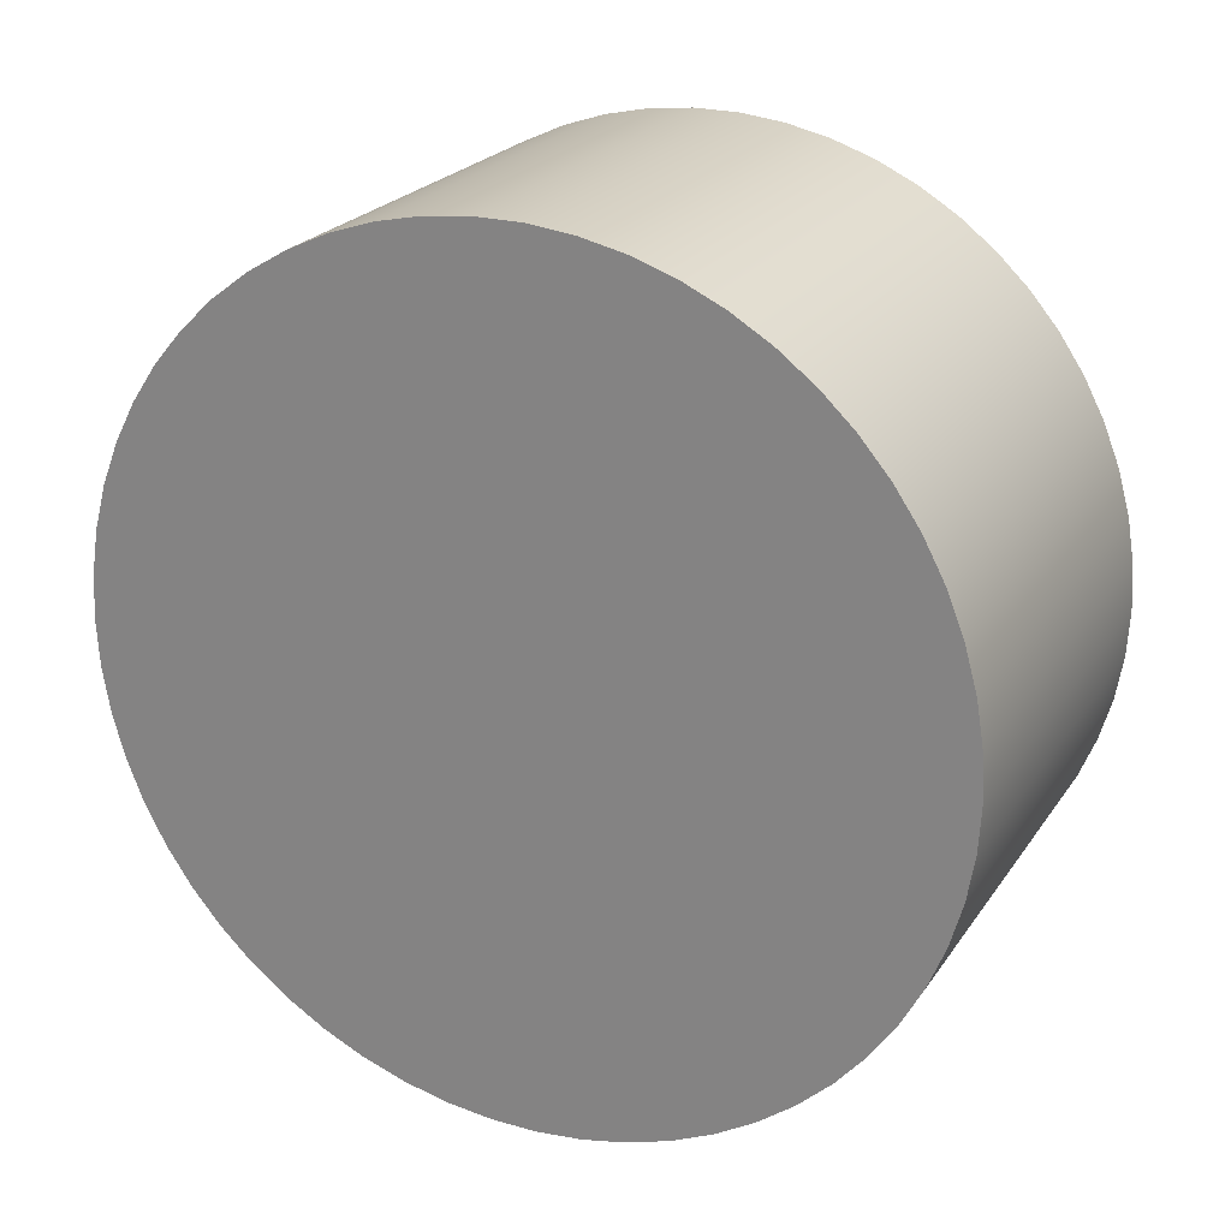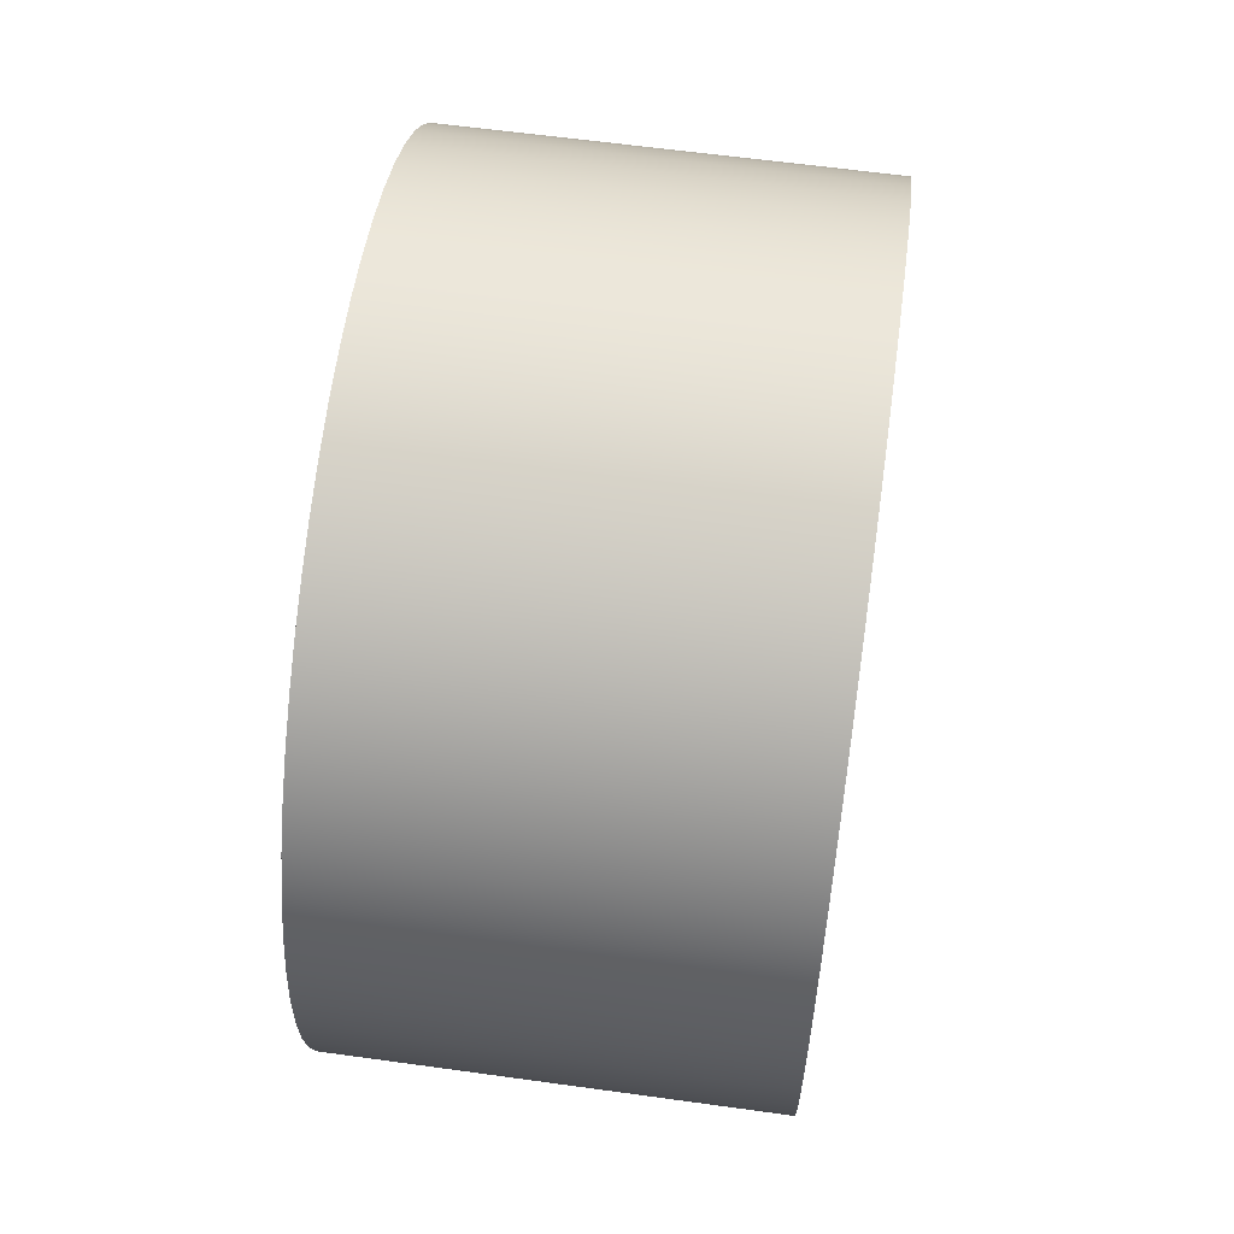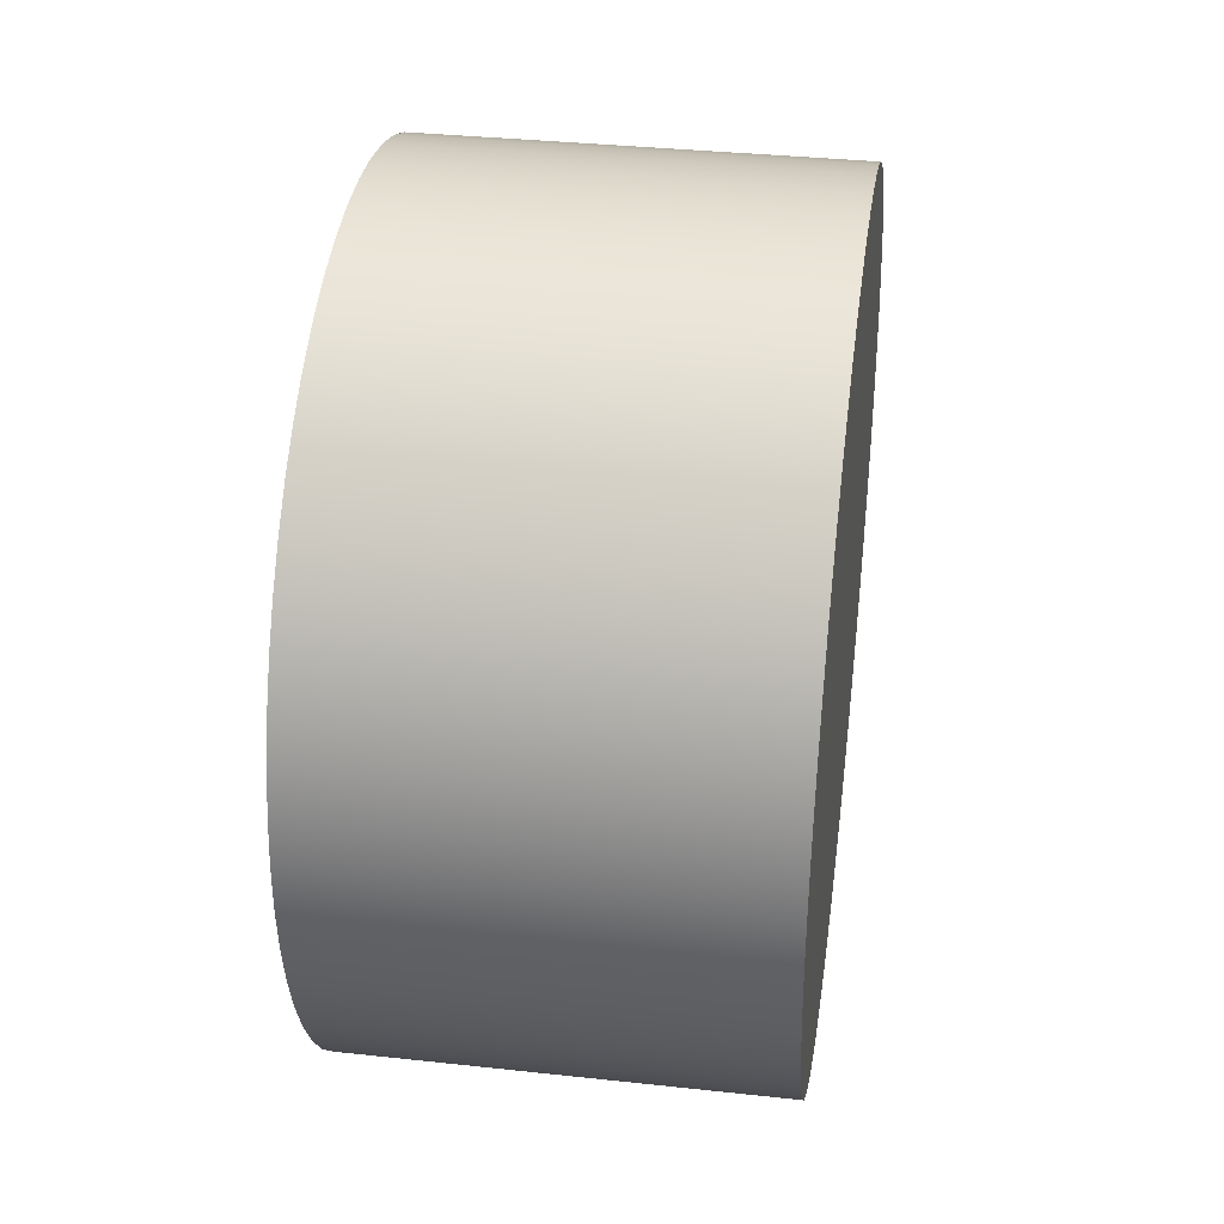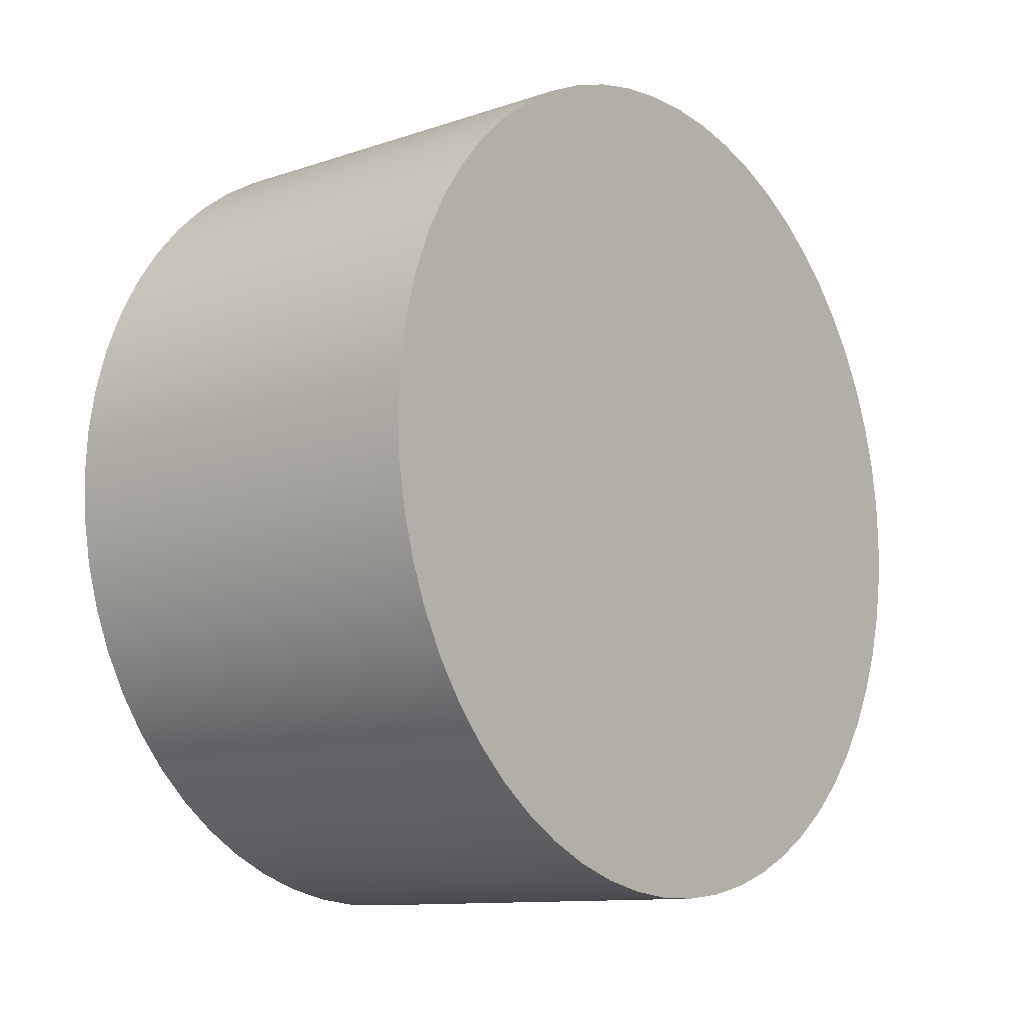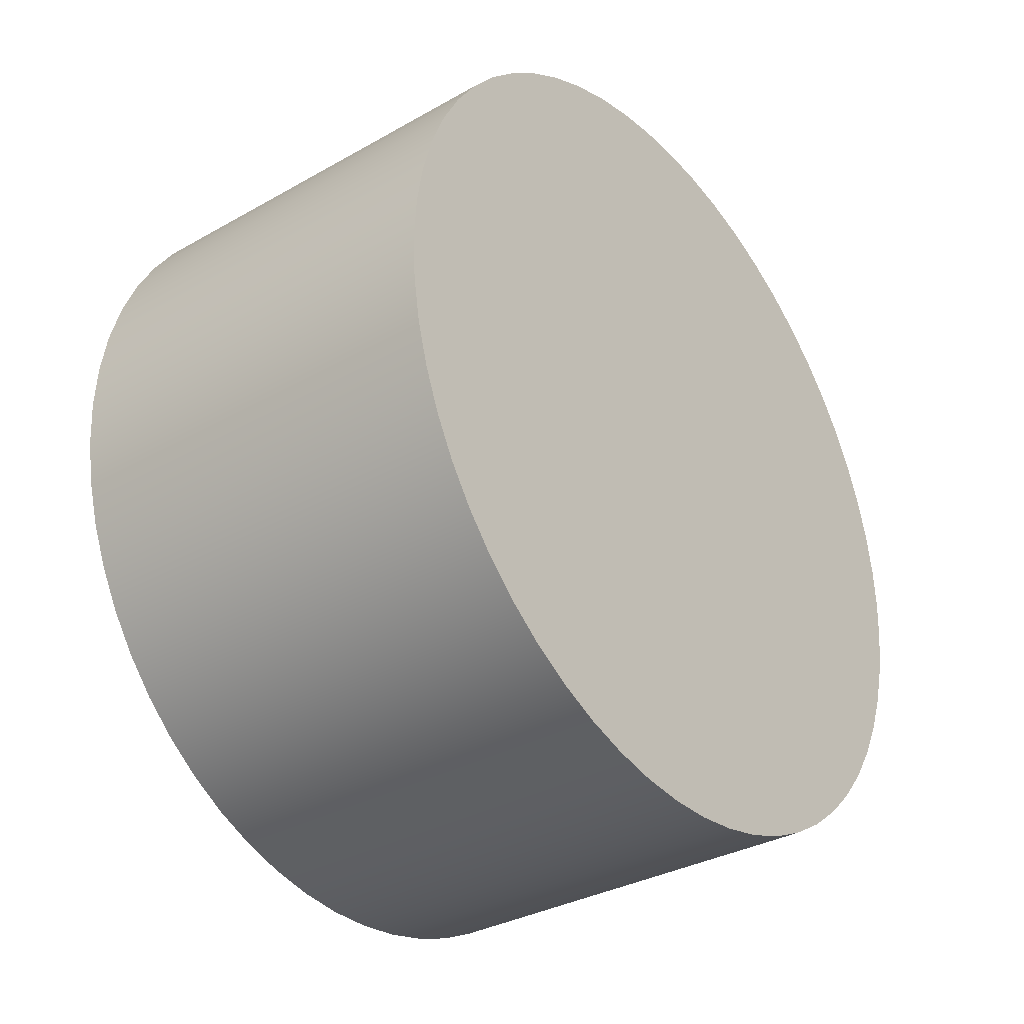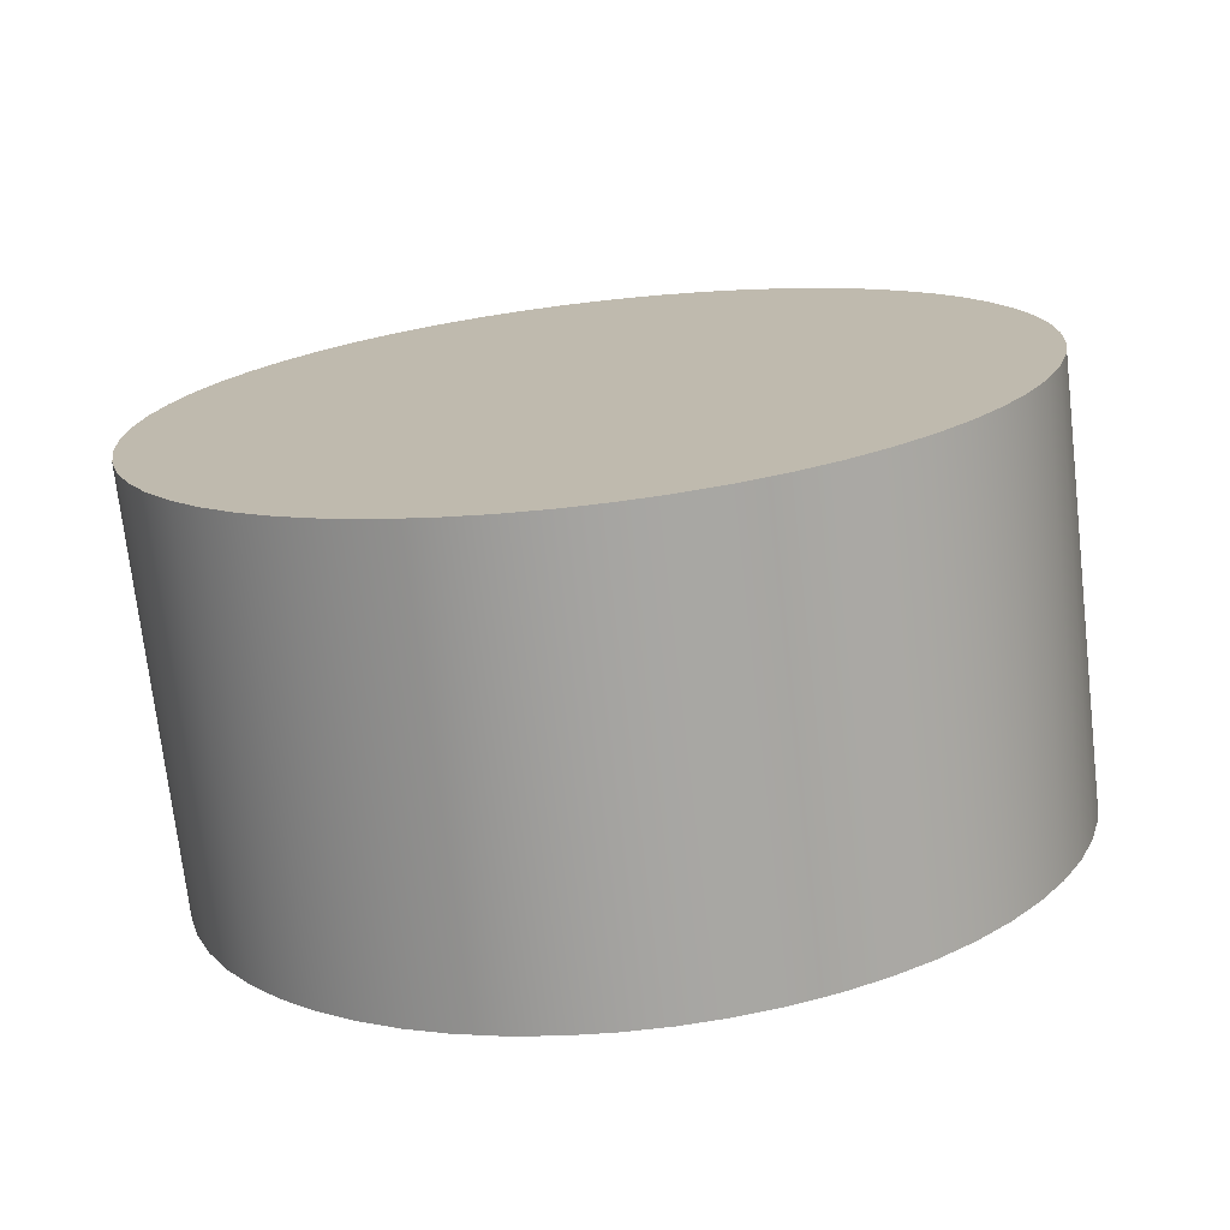
<metadata>
{"format":"obj","ext":"obj","renderer":"f3d","projection":"perspective","resolution":1024,"background":"white","views":[{"elev":23.3,"azim":-64.4,"up":"+Z"},{"elev":61.5,"azim":8.0,"up":"+Z"},{"elev":35.1,"azim":8.2,"up":"+Y"},{"elev":-11.4,"azim":-140.7,"up":"+Z"},{"elev":-33.2,"azim":37.9,"up":"+Z"},{"elev":-73.1,"azim":96.6,"up":"+Z"}]}
</metadata>
<code>
v -1 -0.9865 -1.208e-16
v -1 -0.9807 -0.1067
v -1 -0.9635 -0.2121
v -1 -0.9349 -0.315
v -1 -0.8953 -0.4142
v -1 -0.8453 -0.5086
v -1 -0.7854 -0.597
v -1 -0.7162 -0.6784
v -1 -0.6387 -0.7519
v -1 -0.5536 -0.8165
v -1 -0.4621 -0.8716
v -1 -0.3651 -0.9164
v -1 -0.2639 -0.9506
v -1 -0.1596 -0.9735
v -1 -0.05341 -0.9851
v -1 0.05341 -0.9851
v -1 0.1596 -0.9735
v -1 0.2639 -0.9506
v -1 0.3651 -0.9164
v -1 0.4621 -0.8716
v -1 0.5536 -0.8165
v -1 0.6387 -0.7519
v -1 0.7162 -0.6784
v -1 0.7854 -0.597
v -1 0.8453 -0.5086
v -1 0.8953 -0.4142
v -1 0.9349 -0.315
v -1 0.9635 -0.2121
v -1 0.9807 -0.1067
v -1 0.9865 0
v -1 0.9807 0.1067
v -1 0.9635 0.2121
v -1 0.9349 0.315
v -1 0.8953 0.4142
v -1 0.8453 0.5086
v -1 0.7854 0.597
v -1 0.7162 0.6784
v -1 0.6387 0.7519
v -1 0.5536 0.8165
v -1 0.4621 0.8716
v -1 0.3651 0.9164
v -1 0.2639 0.9506
v -1 0.1596 0.9735
v -1 0.05341 0.9851
v -1 -0.05341 0.9851
v -1 -0.1596 0.9735
v -1 -0.2639 0.9506
v -1 -0.3651 0.9164
v -1 -0.4621 0.8716
v -1 -0.5536 0.8165
v -1 -0.6387 0.7519
v -1 -0.7162 0.6784
v -1 -0.7854 0.597
v -1 -0.8453 0.5086
v -1 -0.8953 0.4142
v -1 -0.9349 0.315
v -1 -0.9635 0.2121
v -1 -0.9807 0.1067
v 0 -0.9865 -1.208e-16
v 0 -0.9807 0.1067
v 0 -0.9635 0.2121
v 0 -0.9349 0.315
v 0 -0.8953 0.4142
v 0 -0.8453 0.5086
v 0 -0.7854 0.597
v 0 -0.7162 0.6784
v 0 -0.6387 0.7519
v 0 -0.5536 0.8165
v 0 -0.4621 0.8716
v 0 -0.3651 0.9164
v 0 -0.2639 0.9506
v 0 -0.1596 0.9735
v 0 -0.05341 0.9851
v 0 0.05341 0.9851
v 0 0.1596 0.9735
v 0 0.2639 0.9506
v 0 0.3651 0.9164
v 0 0.4621 0.8716
v 0 0.5536 0.8165
v 0 0.6387 0.7519
v 0 0.7162 0.6784
v 0 0.7854 0.597
v 0 0.8453 0.5086
v 0 0.8953 0.4142
v 0 0.9349 0.315
v 0 0.9635 0.2121
v 0 0.9807 0.1067
v 0 0.9865 0
v 0 0.9807 -0.1067
v 0 0.9635 -0.2121
v 0 0.9349 -0.315
v 0 0.8953 -0.4142
v 0 0.8453 -0.5086
v 0 0.7854 -0.597
v 0 0.7162 -0.6784
v 0 0.6387 -0.7519
v 0 0.5536 -0.8165
v 0 0.4621 -0.8716
v 0 0.3651 -0.9164
v 0 0.2639 -0.9506
v 0 0.1596 -0.9735
v 0 0.05341 -0.9851
v 0 -0.05341 -0.9851
v 0 -0.1596 -0.9735
v 0 -0.2639 -0.9506
v 0 -0.3651 -0.9164
v 0 -0.4621 -0.8716
v 0 -0.5536 -0.8165
v 0 -0.6387 -0.7519
v 0 -0.7162 -0.6784
v 0 -0.7854 -0.597
v 0 -0.8453 -0.5086
v 0 -0.8953 -0.4142
v 0 -0.9349 -0.315
v 0 -0.9635 -0.2121
v 0 -0.9807 -0.1067
v 0 -0.9865 -1.208e-16
v -1 -0.9865 -1.208e-16
v 0 -0.9865 -1.208e-16
v 0 -0.9807 -0.1067
v 0 -0.9635 -0.2121
v 0 -0.9349 -0.315
v 0 -0.8953 -0.4142
v 0 -0.8453 -0.5086
v 0 -0.7854 -0.597
v 0 -0.7162 -0.6784
v 0 -0.6387 -0.7519
v 0 -0.5536 -0.8165
v 0 -0.4621 -0.8716
v 0 -0.3651 -0.9164
v 0 -0.2639 -0.9506
v 0 -0.1596 -0.9735
v 0 -0.05341 -0.9851
v 0 0.05341 -0.9851
v 0 0.1596 -0.9735
v 0 0.2639 -0.9506
v 0 0.3651 -0.9164
v 0 0.4621 -0.8716
v 0 0.5536 -0.8165
v 0 0.6387 -0.7519
v 0 0.7162 -0.6784
v 0 0.7854 -0.597
v 0 0.8453 -0.5086
v 0 0.8953 -0.4142
v 0 0.9349 -0.315
v 0 0.9635 -0.2121
v 0 0.9807 -0.1067
v 0 0.9865 0
v 0 0.9807 0.1067
v 0 0.9635 0.2121
v 0 0.9349 0.315
v 0 0.8953 0.4142
v 0 0.8453 0.5086
v 0 0.7854 0.597
v 0 0.7162 0.6784
v 0 0.6387 0.7519
v 0 0.5536 0.8165
v 0 0.4621 0.8716
v 0 0.3651 0.9164
v 0 0.2639 0.9506
v 0 0.1596 0.9735
v 0 0.05341 0.9851
v 0 -0.05341 0.9851
v 0 -0.1596 0.9735
v 0 -0.2639 0.9506
v 0 -0.3651 0.9164
v 0 -0.4621 0.8716
v 0 -0.5536 0.8165
v 0 -0.6387 0.7519
v 0 -0.7162 0.6784
v 0 -0.7854 0.597
v 0 -0.8453 0.5086
v 0 -0.8953 0.4142
v 0 -0.9349 0.315
v 0 -0.9635 0.2121
v 0 -0.9807 0.1067
v -1 -0.9865 -1.208e-16
v -1 -0.9807 0.1067
v -1 -0.9635 0.2121
v -1 -0.9349 0.315
v -1 -0.8953 0.4142
v -1 -0.8453 0.5086
v -1 -0.7854 0.597
v -1 -0.7162 0.6784
v -1 -0.6387 0.7519
v -1 -0.5536 0.8165
v -1 -0.4621 0.8716
v -1 -0.3651 0.9164
v -1 -0.2639 0.9506
v -1 -0.1596 0.9735
v -1 -0.05341 0.9851
v -1 0.05341 0.9851
v -1 0.1596 0.9735
v -1 0.2639 0.9506
v -1 0.3651 0.9164
v -1 0.4621 0.8716
v -1 0.5536 0.8165
v -1 0.6387 0.7519
v -1 0.7162 0.6784
v -1 0.7854 0.597
v -1 0.8453 0.5086
v -1 0.8953 0.4142
v -1 0.9349 0.315
v -1 0.9635 0.2121
v -1 0.9807 0.1067
v -1 0.9865 0
v -1 0.9807 -0.1067
v -1 0.9635 -0.2121
v -1 0.9349 -0.315
v -1 0.8953 -0.4142
v -1 0.8453 -0.5086
v -1 0.7854 -0.597
v -1 0.7162 -0.6784
v -1 0.6387 -0.7519
v -1 0.5536 -0.8165
v -1 0.4621 -0.8716
v -1 0.3651 -0.9164
v -1 0.2639 -0.9506
v -1 0.1596 -0.9735
v -1 0.05341 -0.9851
v -1 -0.05341 -0.9851
v -1 -0.1596 -0.9735
v -1 -0.2639 -0.9506
v -1 -0.3651 -0.9164
v -1 -0.4621 -0.8716
v -1 -0.5536 -0.8165
v -1 -0.6387 -0.7519
v -1 -0.7162 -0.6784
v -1 -0.7854 -0.597
v -1 -0.8453 -0.5086
v -1 -0.8953 -0.4142
v -1 -0.9349 -0.315
v -1 -0.9635 -0.2121
v -1 -0.9807 -0.1067
g dc006eb1-e316-11ea-bff7-54bf646e7e1f
f 2 116 1
f 1 116 117
f 118 59 58
f 58 59 60
f 58 60 57
f 57 60 61
f 57 61 56
f 56 61 62
f 56 62 55
f 55 62 63
f 55 63 54
f 54 63 64
f 54 64 53
f 53 64 65
f 53 65 52
f 52 65 66
f 52 66 51
f 51 66 67
f 51 67 50
f 50 67 68
f 50 68 49
f 49 68 69
f 49 69 48
f 48 69 70
f 48 70 47
f 47 70 71
f 47 71 46
f 46 71 72
f 46 72 45
f 45 72 73
f 45 73 44
f 44 73 74
f 44 74 43
f 43 74 75
f 43 75 42
f 42 75 76
f 42 76 41
f 41 76 77
f 41 77 40
f 40 77 78
f 40 78 39
f 39 78 79
f 39 79 38
f 38 79 80
f 38 80 37
f 37 80 81
f 37 81 36
f 36 81 82
f 36 82 35
f 35 82 83
f 35 83 34
f 34 83 84
f 34 84 33
f 33 84 85
f 33 85 32
f 32 85 86
f 32 86 31
f 31 86 87
f 31 87 30
f 30 87 88
f 30 88 29
f 29 88 89
f 29 89 28
f 28 89 90
f 28 90 27
f 27 90 91
f 27 91 26
f 26 91 92
f 26 92 25
f 25 92 93
f 25 93 24
f 24 93 94
f 24 94 23
f 23 94 95
f 23 95 22
f 22 95 96
f 22 96 21
f 21 96 97
f 21 97 20
f 20 97 98
f 20 98 19
f 19 98 99
f 19 99 18
f 18 99 100
f 18 100 17
f 17 100 101
f 17 101 16
f 16 101 102
f 16 102 15
f 15 102 103
f 15 103 14
f 14 103 104
f 14 104 13
f 13 104 105
f 13 105 12
f 12 105 106
f 12 106 11
f 11 106 107
f 11 107 10
f 10 107 108
f 10 108 9
f 9 108 109
f 9 109 8
f 8 109 110
f 8 110 7
f 7 110 111
f 7 111 6
f 6 111 112
f 6 112 5
f 5 112 113
f 5 113 4
f 4 113 114
f 4 114 3
f 3 114 115
f 3 115 2
f 2 115 116
g dc00bce2-e316-11ea-b9f6-54bf646e7e1f
f 120 147 119
f 119 147 148
f 119 148 176
f 176 148 149
f 176 149 175
f 175 149 150
f 175 150 174
f 174 150 151
f 174 151 173
f 173 151 152
f 173 152 172
f 172 152 153
f 172 153 171
f 171 153 154
f 171 154 170
f 170 154 155
f 170 155 169
f 169 155 156
f 169 156 168
f 168 156 157
f 168 157 167
f 167 157 158
f 167 158 166
f 166 158 159
f 166 159 165
f 165 159 160
f 165 160 164
f 164 160 161
f 164 161 163
f 163 161 162
f 147 120 146
f 146 120 121
f 146 121 145
f 145 121 122
f 145 122 144
f 144 122 123
f 144 123 143
f 143 123 124
f 143 124 142
f 142 124 125
f 142 125 141
f 141 125 126
f 141 126 140
f 140 126 127
f 140 127 139
f 139 127 128
f 139 128 138
f 138 128 129
f 138 129 137
f 137 129 130
f 137 130 136
f 136 130 131
f 136 131 135
f 135 131 132
f 135 132 134
f 134 132 133
g dc00bce3-e316-11ea-ad2e-54bf646e7e1f
f 178 205 177
f 177 205 206
f 177 206 234
f 234 206 207
f 234 207 233
f 233 207 208
f 233 208 232
f 232 208 209
f 232 209 231
f 231 209 210
f 231 210 230
f 230 210 211
f 230 211 229
f 229 211 212
f 229 212 228
f 228 212 213
f 228 213 227
f 227 213 214
f 227 214 226
f 226 214 215
f 226 215 225
f 225 215 216
f 225 216 224
f 224 216 217
f 224 217 223
f 223 217 218
f 223 218 222
f 222 218 219
f 222 219 221
f 221 219 220
f 205 178 204
f 204 178 179
f 204 179 203
f 203 179 180
f 203 180 202
f 202 180 181
f 202 181 201
f 201 181 182
f 201 182 200
f 200 182 183
f 200 183 199
f 199 183 184
f 199 184 198
f 198 184 185
f 198 185 197
f 197 185 186
f 197 186 196
f 196 186 187
f 196 187 195
f 195 187 188
f 195 188 194
f 194 188 189
f 194 189 193
f 193 189 190
f 193 190 192
f 192 190 191

</code>
